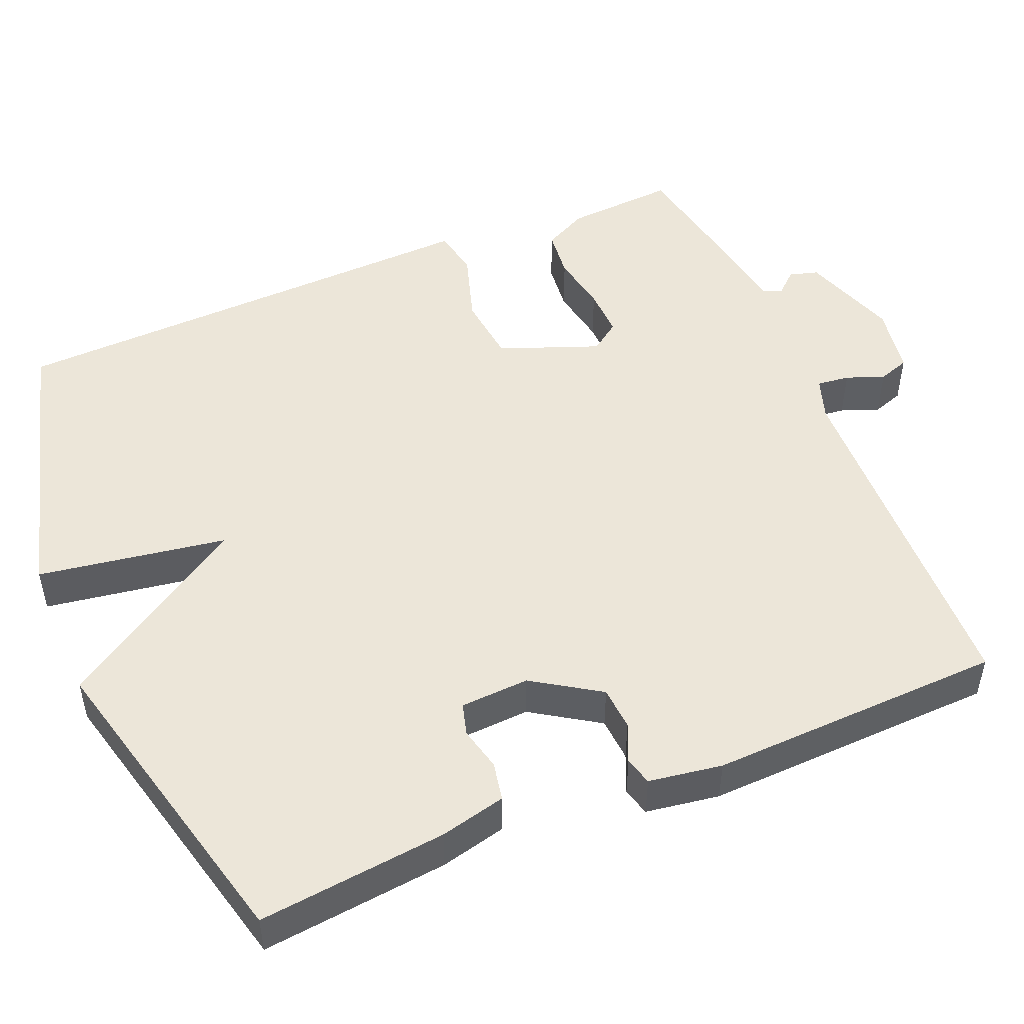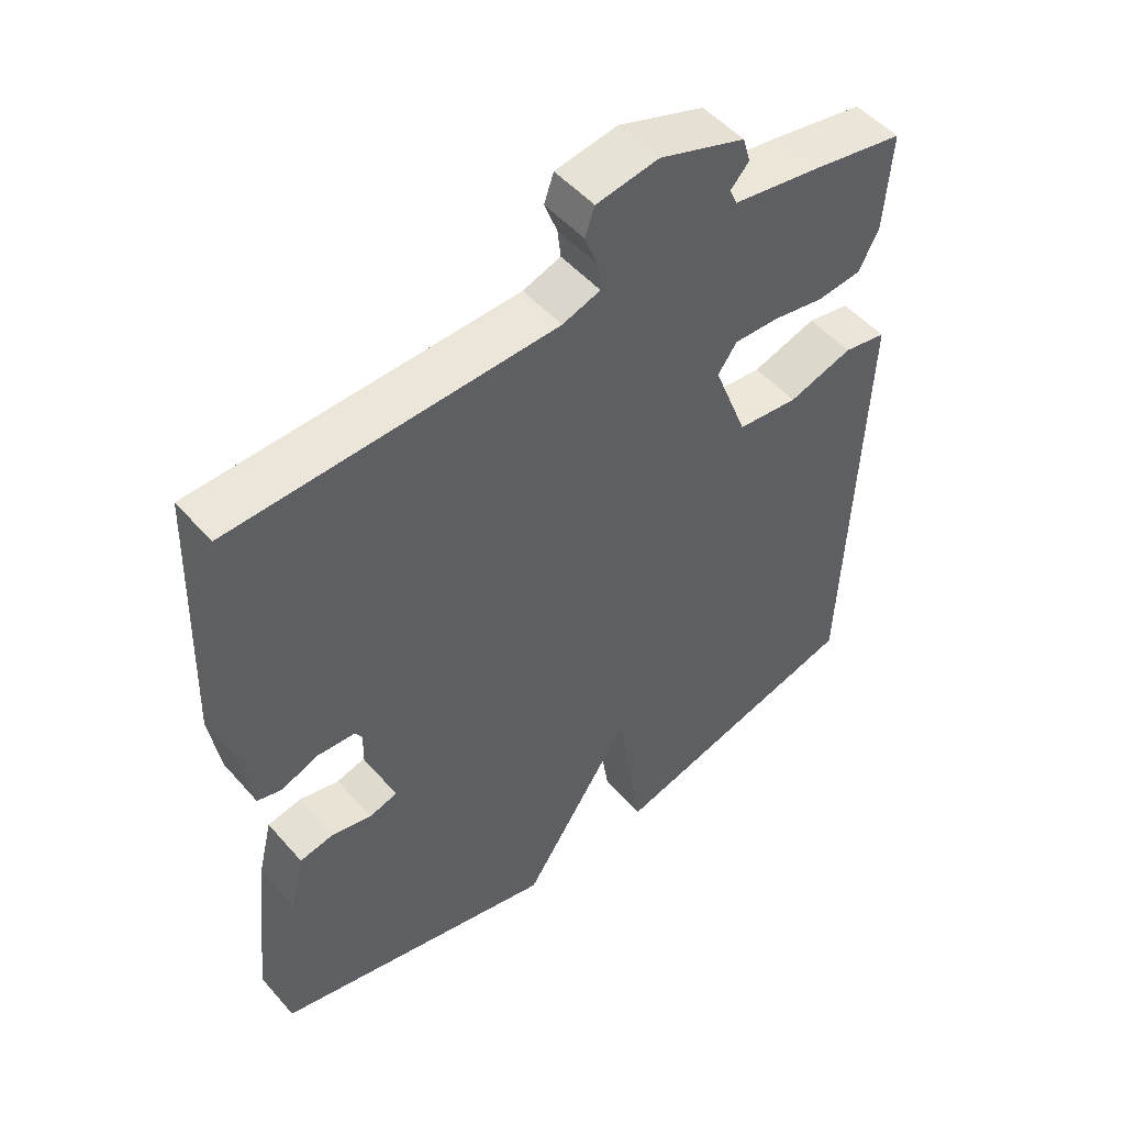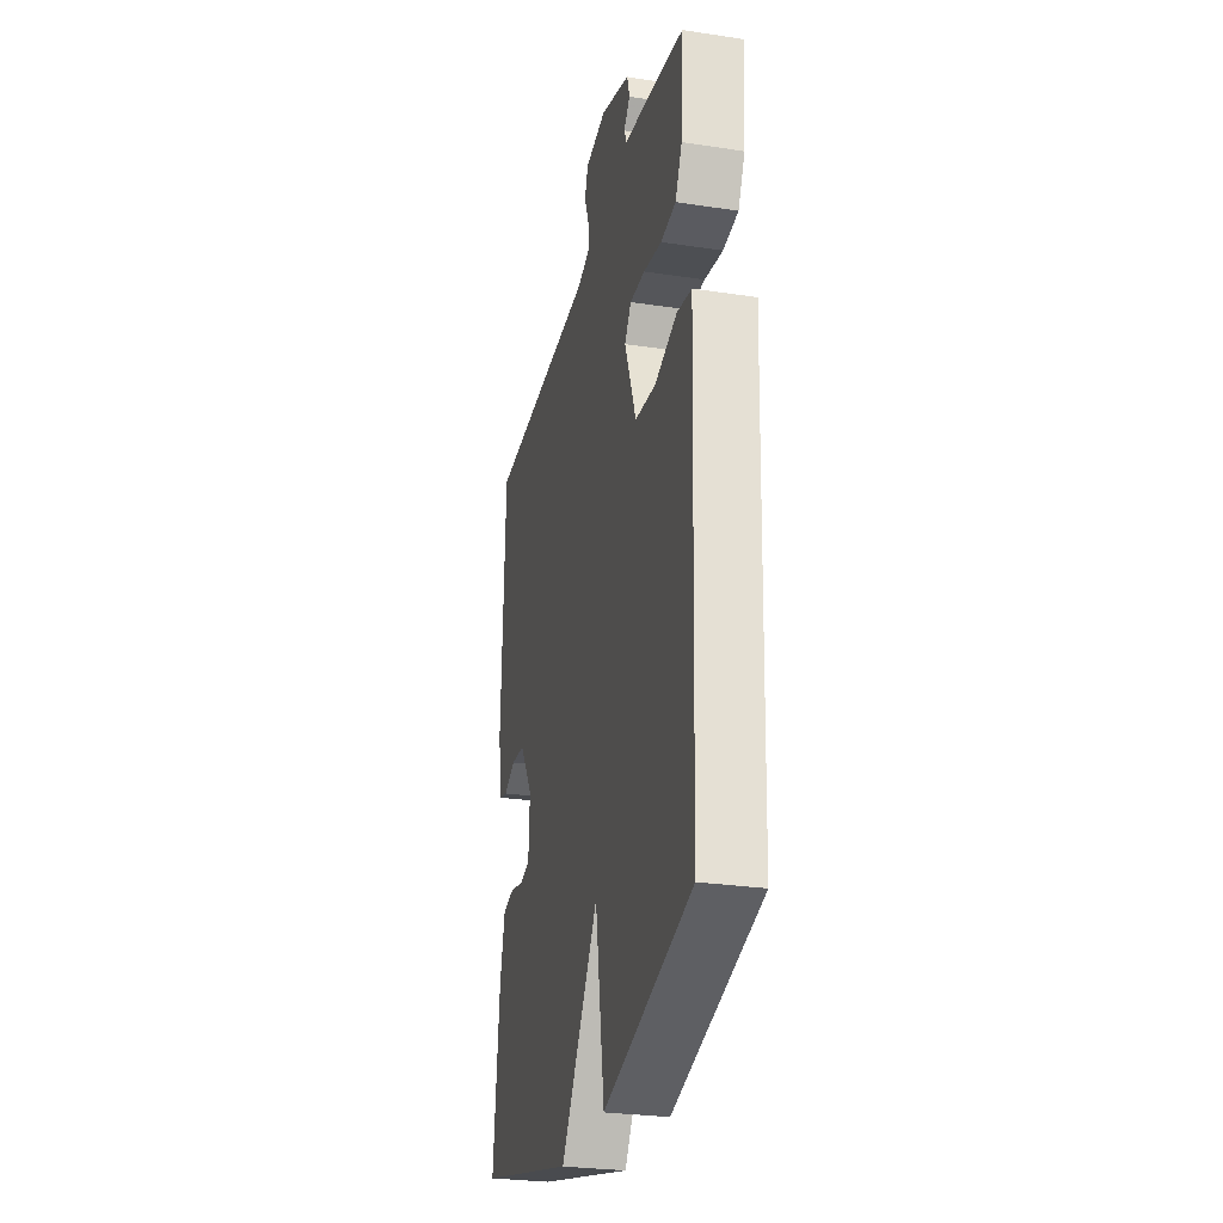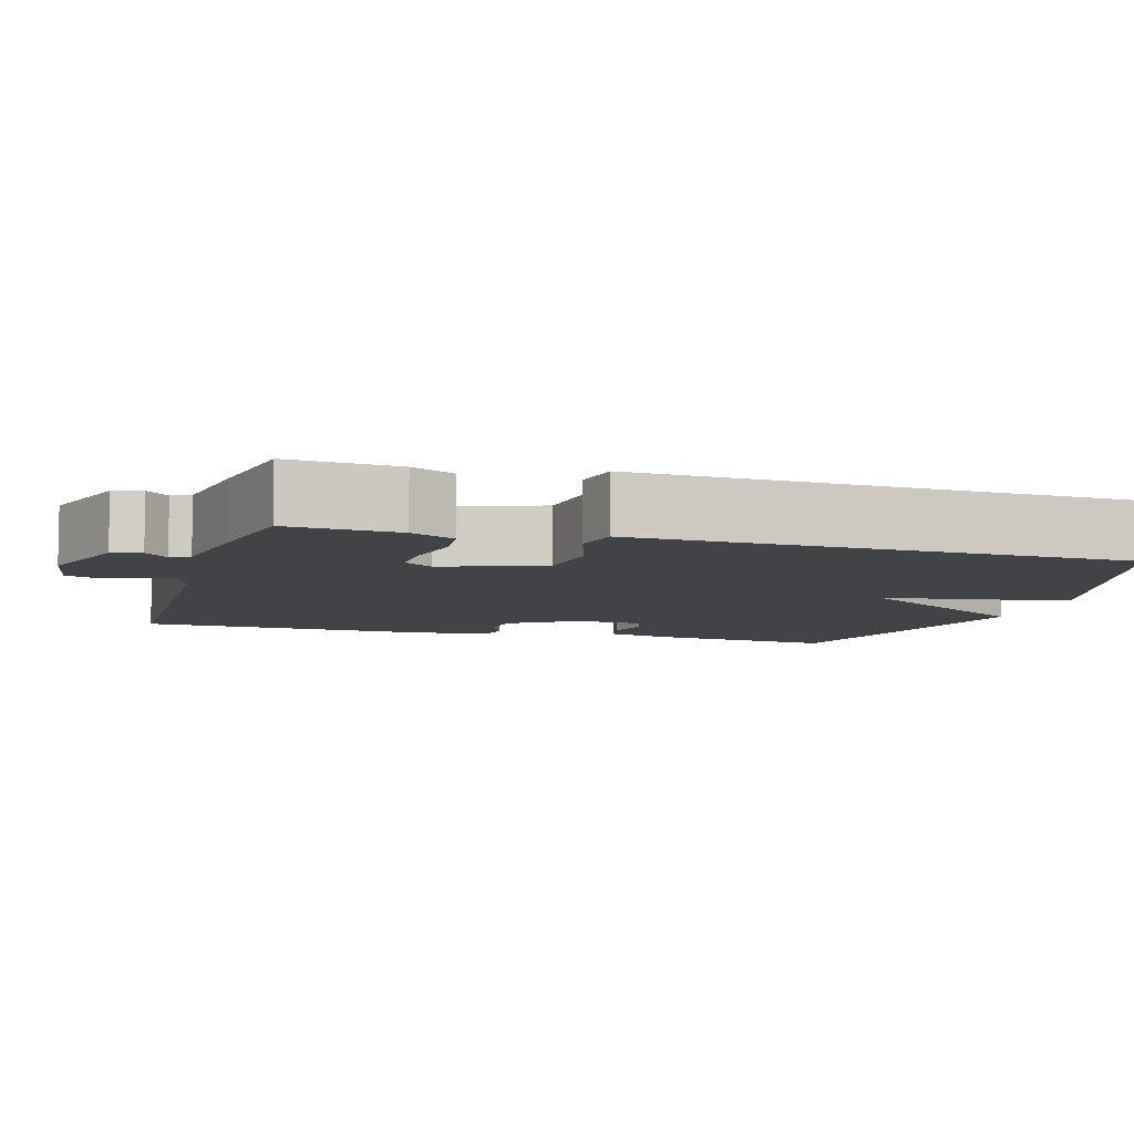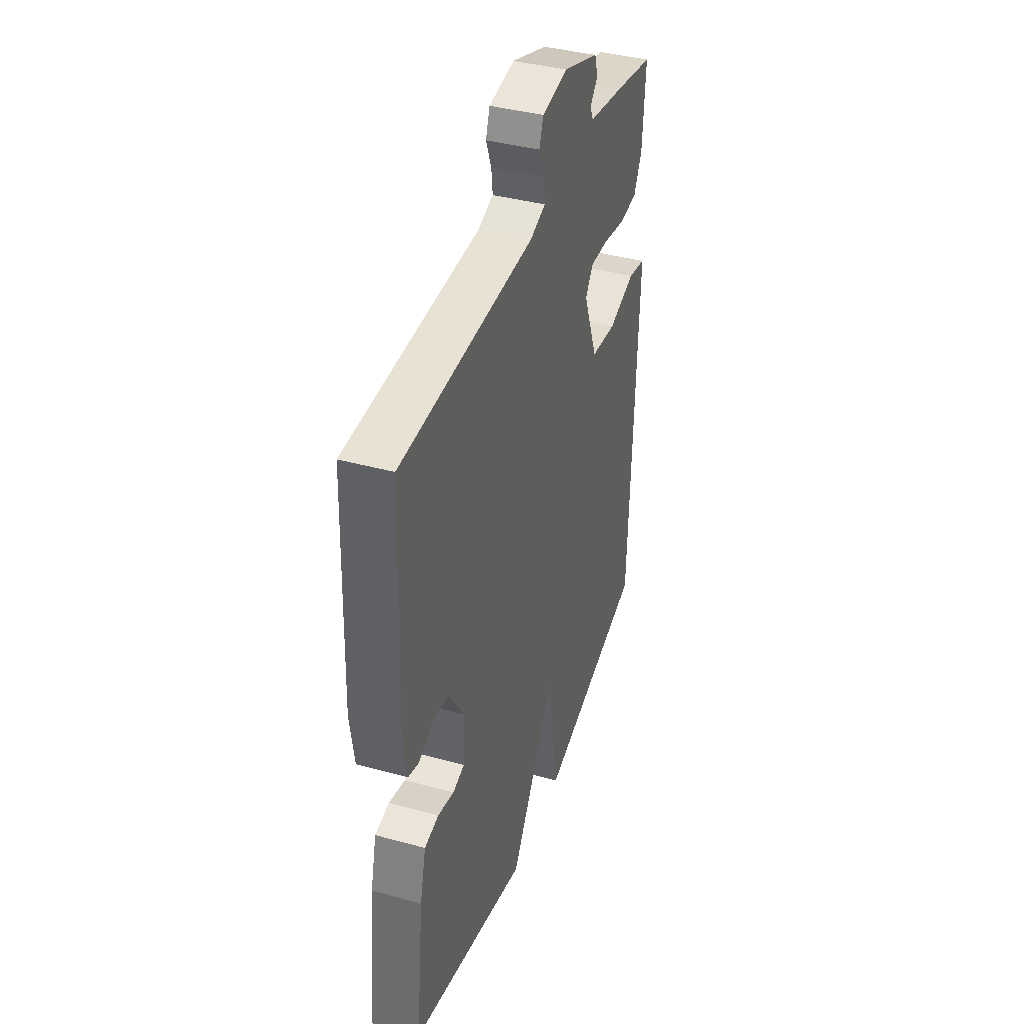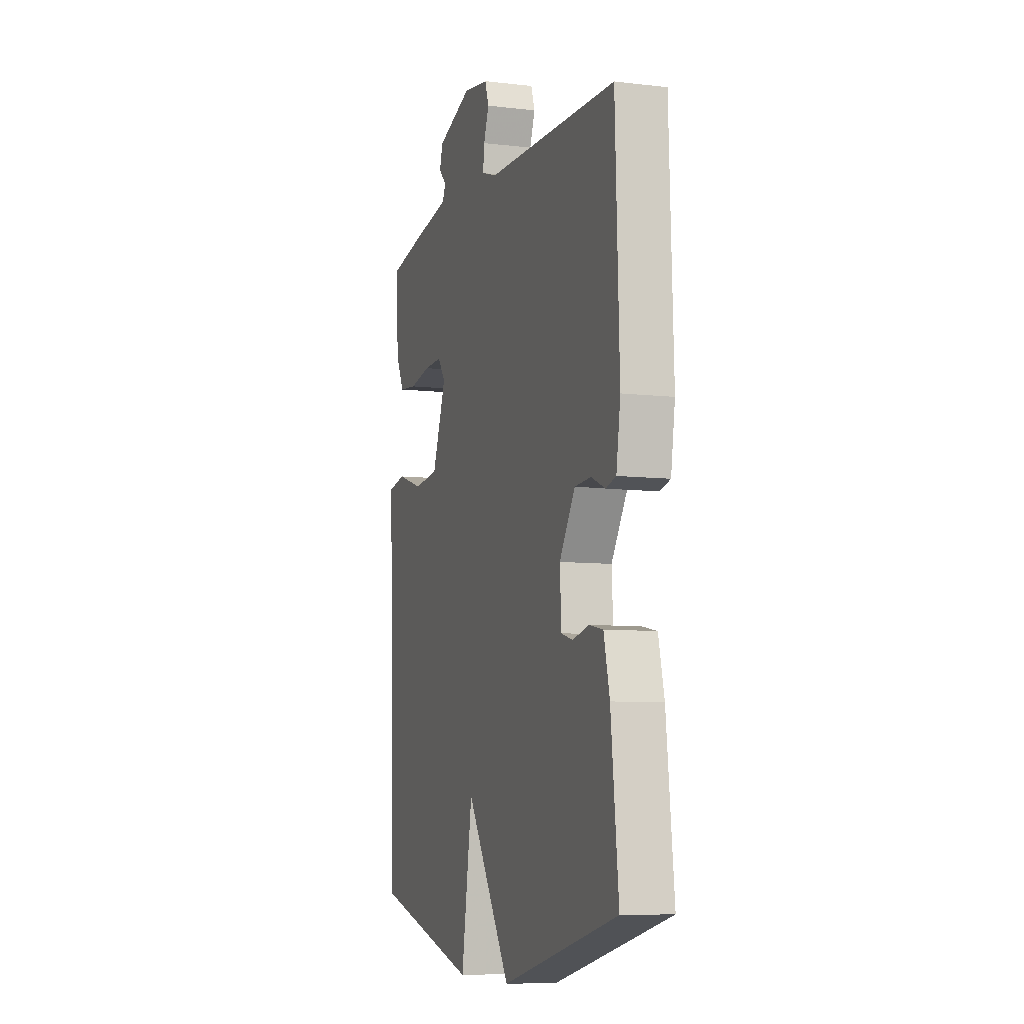
<metadata>
{"format":"obj","ext":"obj","renderer":"f3d","projection":"perspective","resolution":1024,"background":"white","views":[{"elev":49.5,"azim":-112.7,"up":"+Y"},{"elev":50.7,"azim":-39.6,"up":"+Z"},{"elev":-27.7,"azim":77.0,"up":"+Z"},{"elev":-7.3,"azim":73.6,"up":"+Y"},{"elev":39.5,"azim":-71.2,"up":"+Z"},{"elev":-8.0,"azim":-108.2,"up":"+Z"}]}
</metadata>
<code>
v -0.5 0.07 0.5
v -0.025 0.07 0.515
v 0.031 0.07 0.534
v 0.026 0.07 0.577
v 0.007 0.07 0.627
v 0.021 0.07 0.668
v 0.113 0.07 0.683
v 0.24 0.07 0.639
v 0.251 0.07 0.601
v 0.224 0.07 0.571
v 0.235 0.07 0.546
v 0.364 0.07 0.525
v 0.5 0.07 0.5
v 0.49 0.07 0.355
v 0.461 0.07 0.297
v 0.396 0.07 0.29
v 0.318 0.07 0.304
v 0.253 0.07 0.306
v 0.225 0.07 0.267
v 0.275 0.07 0.136
v 0.365 0.07 0.126
v 0.46 0.07 0.156
v 0.523 0.07 0.144
v 0.518 0.07 0.011
v 0.5 0.07 -0.5
v 0.121 0.07 -0.604
v 0.082 0.07 -0.355
v -0.079 0.07 -0.604
v -0.5 0.07 -0.5
v -0.473 0.07 -0.252
v -0.452 0.07 -0.165
v -0.401 0.07 -0.155
v -0.343 0.07 -0.169
v -0.301 0.07 -0.157
v -0.296 0.07 -0.066
v -0.353 0.07 0.022
v -0.411 0.07 0.026
v -0.462 0.07 0.004
v -0.499 0.07 0.014
v -0.514 0.07 0.111
v -0.5 0 0.5
v -0.025 0 0.515
v 0.031 0 0.534
v 0.026 0 0.577
v 0.007 0 0.627
v 0.021 0 0.668
v 0.113 0 0.683
v 0.24 0 0.639
v 0.251 0 0.601
v 0.224 0 0.571
v 0.235 0 0.546
v 0.364 0 0.525
v 0.5 0 0.5
v 0.49 0 0.355
v 0.461 0 0.297
v 0.396 0 0.29
v 0.318 0 0.304
v 0.253 0 0.306
v 0.225 0 0.267
v 0.275 0 0.136
v 0.365 0 0.126
v 0.46 0 0.156
v 0.523 0 0.144
v 0.518 0 0.011
v 0.5 0 -0.5
v 0.121 0 -0.604
v 0.082 0 -0.355
v -0.079 0 -0.604
v -0.5 0 -0.5
v -0.473 0 -0.252
v -0.452 0 -0.165
v -0.401 0 -0.155
v -0.343 0 -0.169
v -0.301 0 -0.157
v -0.296 0 -0.066
v -0.353 0 0.022
v -0.411 0 0.026
v -0.462 0 0.004
v -0.499 0 0.014
v -0.514 0 0.111
f 40 1 2
f 39 40 2
f 38 39 2
f 37 38 2
f 36 37 2 3
f 35 36 3
f 34 35 3
f 31 32 33
f 30 31 33
f 29 30 33
f 28 29 33
f 27 28 33
f 27 33 34
f 24 25 26 27
f 24 27 34
f 23 24 34
f 22 23 34
f 21 22 34
f 20 21 34
f 19 20 34 3
f 15 16 17
f 14 15 17
f 13 14 17
f 12 13 17
f 11 12 17
f 10 11 17 18
f 8 9 10
f 7 8 10
f 6 7 10
f 5 6 10
f 4 5 10
f 10 18 19
f 4 10 19
f 3 4 19
f 42 41 80
f 42 80 79
f 42 79 78
f 42 78 77
f 43 42 77 76
f 43 76 75
f 43 75 74
f 73 72 71
f 73 71 70
f 73 70 69
f 73 69 68
f 73 68 67
f 74 73 67
f 67 66 65 64
f 74 67 64
f 74 64 63
f 74 63 62
f 74 62 61
f 74 61 60
f 43 74 60 59
f 57 56 55
f 57 55 54
f 57 54 53
f 57 53 52
f 57 52 51
f 58 57 51 50
f 50 49 48
f 50 48 47
f 50 47 46
f 50 46 45
f 50 45 44
f 59 58 50
f 59 50 44
f 59 44 43
f 1 41 42 2
f 2 42 43 3
f 3 43 44 4
f 4 44 45 5
f 5 45 46 6
f 6 46 47 7
f 7 47 48 8
f 8 48 49 9
f 9 49 50 10
f 10 50 51 11
f 11 51 52 12
f 12 52 53 13
f 13 53 54 14
f 14 54 55 15
f 15 55 56 16
f 16 56 57 17
f 17 57 58 18
f 18 58 59 19
f 19 59 60 20
f 20 60 61 21
f 21 61 62 22
f 22 62 63 23
f 23 63 64 24
f 24 64 65 25
f 25 65 66 26
f 26 66 67 27
f 27 67 68 28
f 28 68 69 29
f 29 69 70 30
f 30 70 71 31
f 31 71 72 32
f 32 72 73 33
f 33 73 74 34
f 34 74 75 35
f 35 75 76 36
f 36 76 77 37
f 37 77 78 38
f 38 78 79 39
f 39 79 80 40
f 40 80 41 1

</code>
